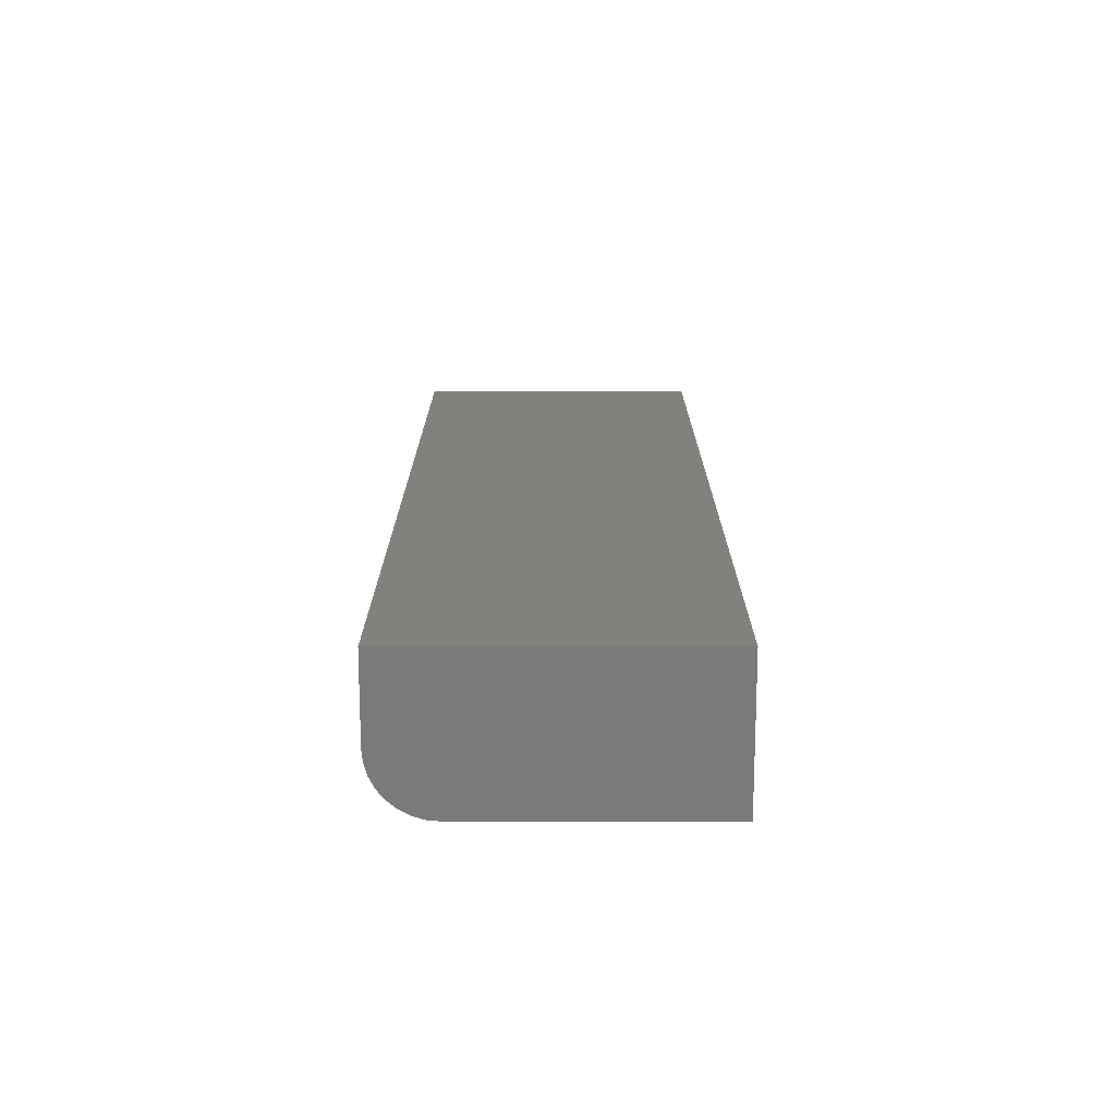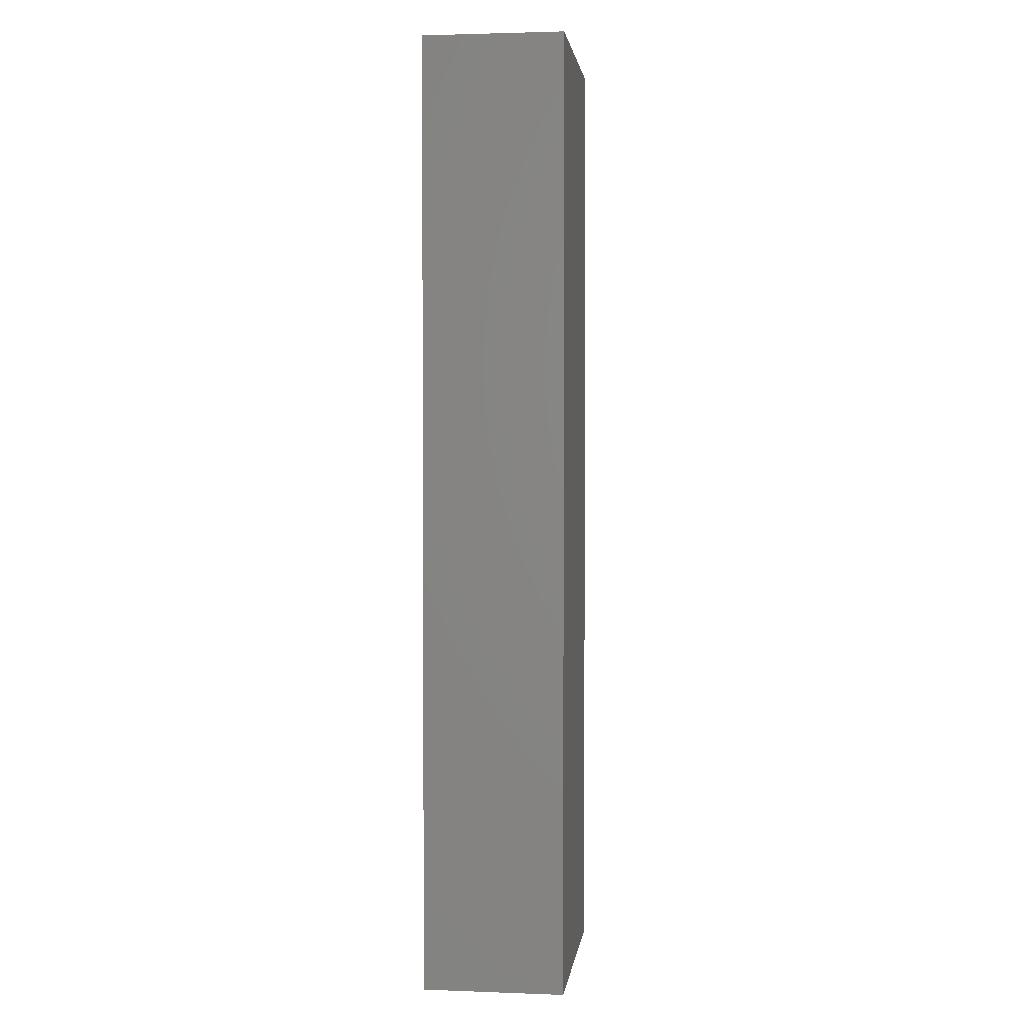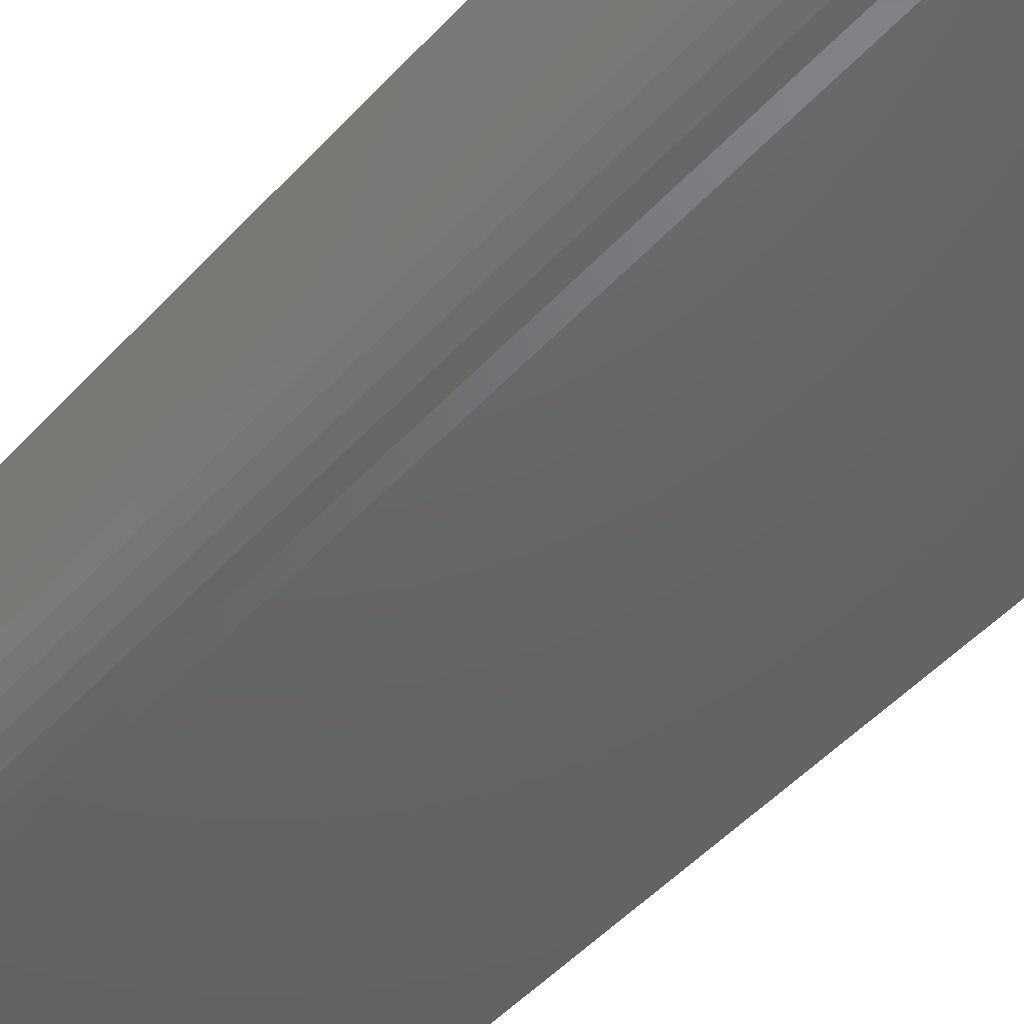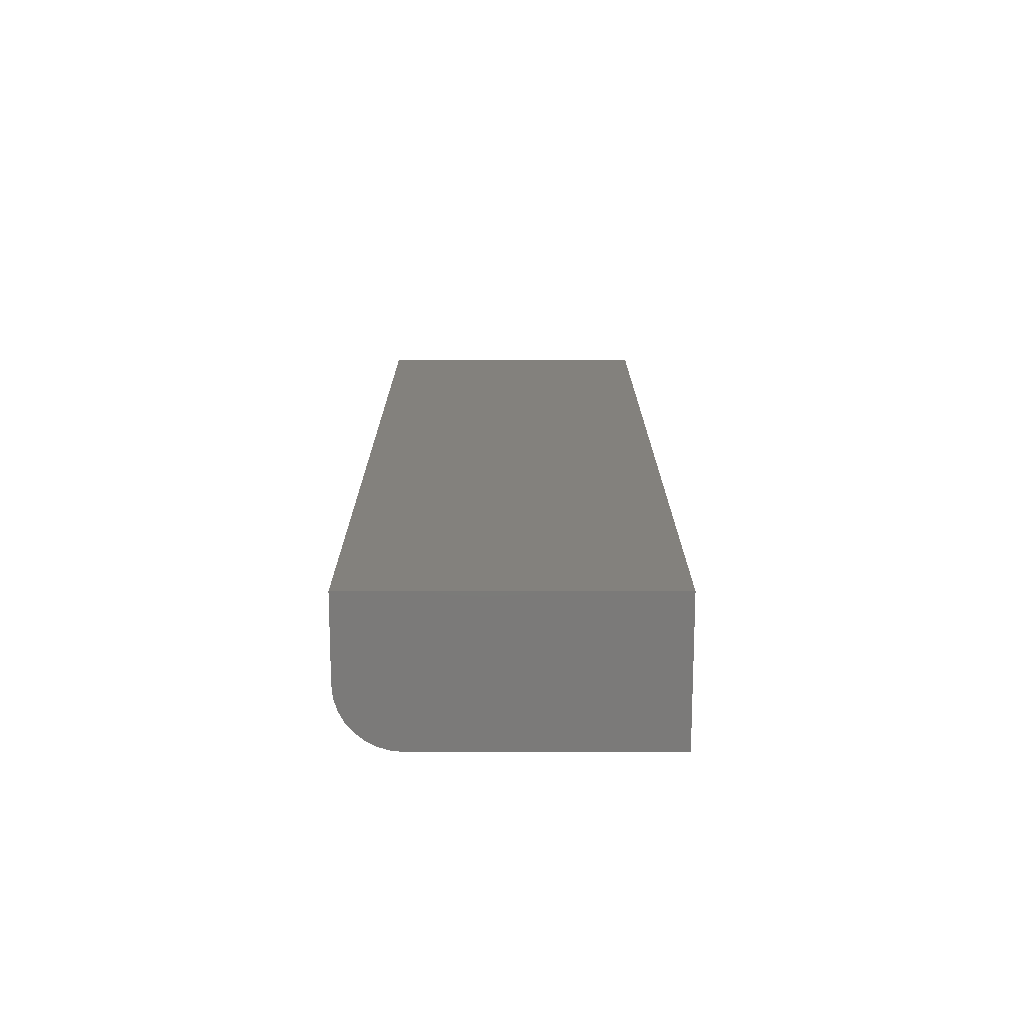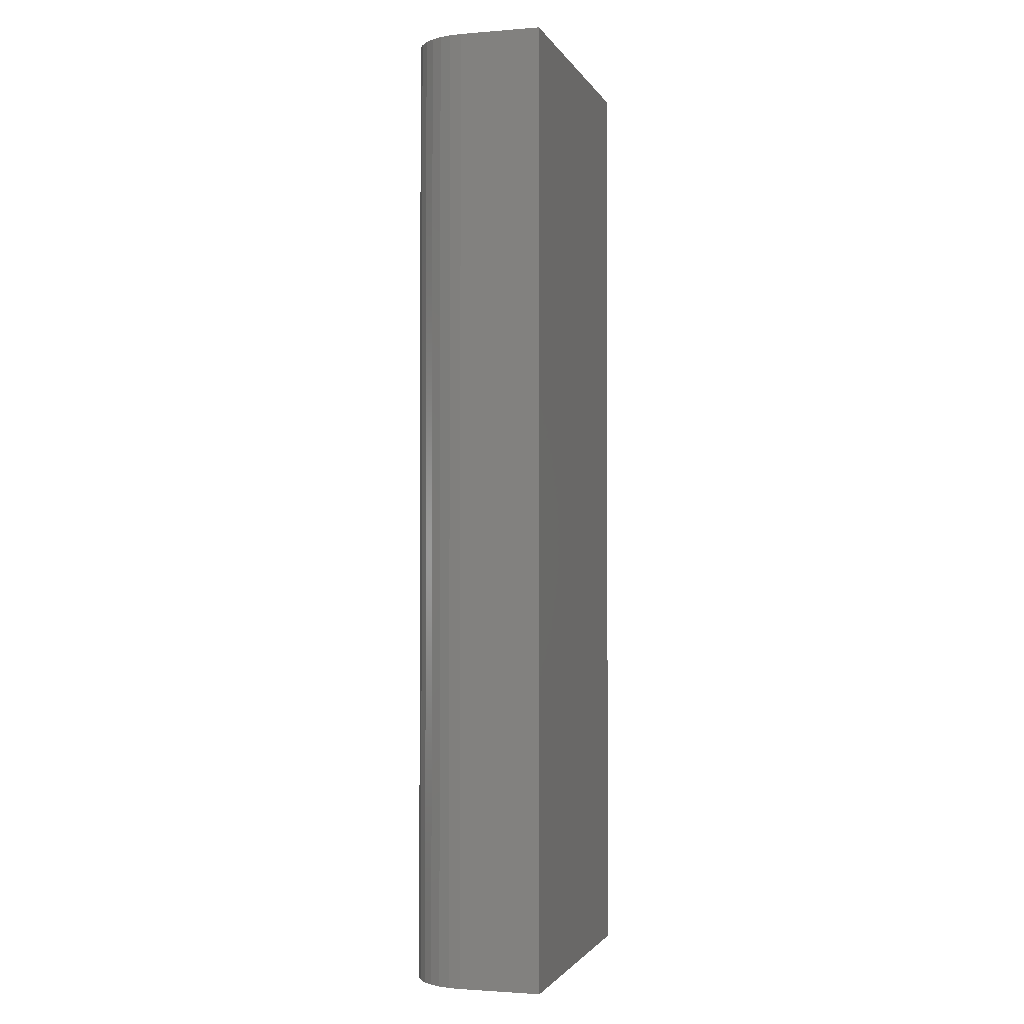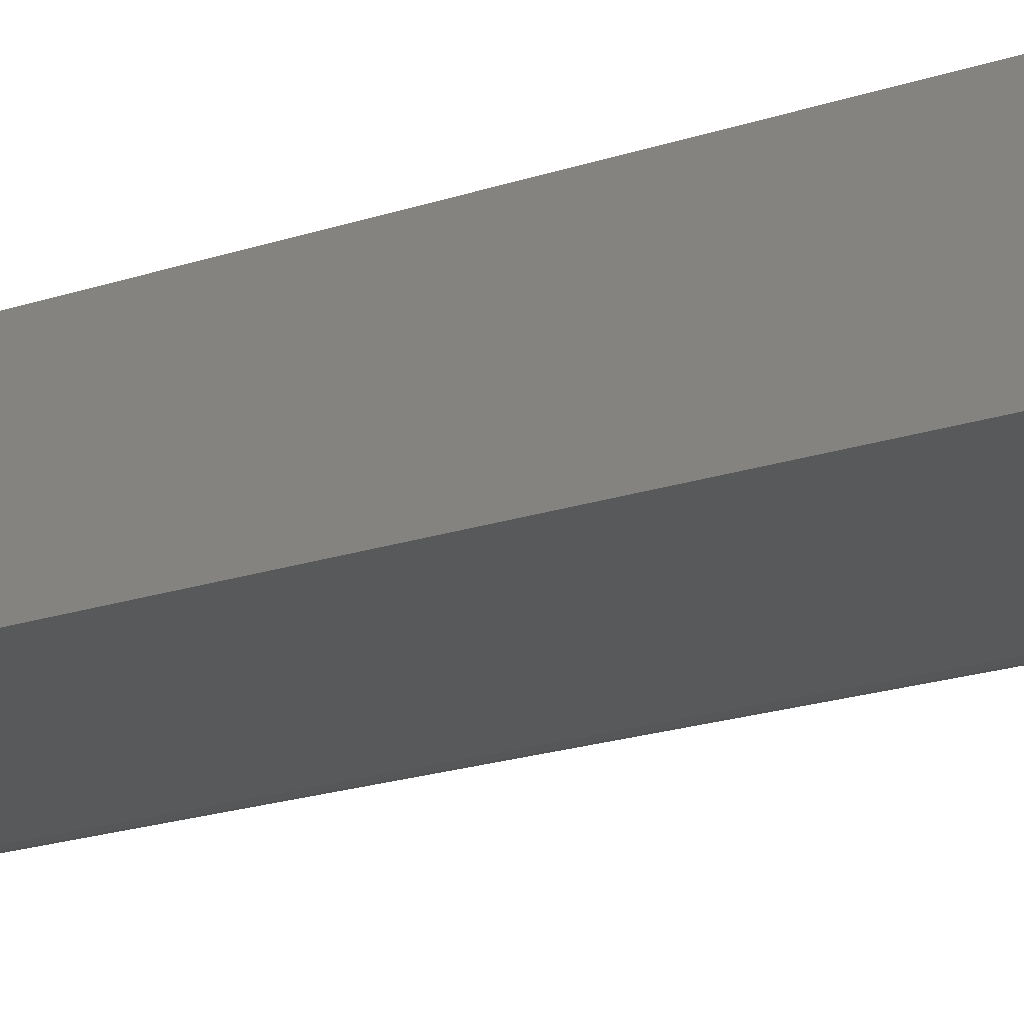
<metadata>
{"format":"stl","ext":"stl","renderer":"f3d","projection":"perspective","resolution":1024,"background":"white","views":[{"elev":-73.7,"azim":180.0,"up":"+Z"},{"elev":2.2,"azim":-82.7,"up":"+Z"},{"elev":-45.9,"azim":141.1,"up":"+Y"},{"elev":-73.9,"azim":180.0,"up":"+Z"},{"elev":-1.9,"azim":106.0,"up":"+Z"},{"elev":-21.4,"azim":-59.8,"up":"+Y"}]}
</metadata>
<code>
# stl→obj: 24 verts, 44 faces
v 0.03125 -0.07031 0.75
v 0.04919 -0.06674 0.75
v -0.1562 -0.07031 0.75
v 0.04039 -0.06941 0.75
v 0.0644 -0.05658 0.75
v 0.07023 -0.04948 0.75
v 0.07456 -0.04138 0.75
v -0.1562 0.04071 0.75
v 0.07722 -0.03258 0.75
v 0.07812 -0.02344 0.75
v 0.07812 0.04071 0.75
v 0.05729 -0.06241 0.75
v -0.1562 -0.07031 0
v 0.04919 -0.06674 0
v 0.03125 -0.07031 0
v 0.04039 -0.06941 0
v 0.07456 -0.04138 0
v 0.07023 -0.04948 0
v 0.0644 -0.05658 0
v -0.1562 0.04071 0
v 0.07812 0.04071 0
v 0.07812 -0.02344 0
v 0.07722 -0.03258 0
v 0.05729 -0.06241 0
f 1 2 3
f 1 4 2
f 5 6 7
f 8 3 9
f 8 9 10
f 8 10 11
f 9 3 2
f 9 2 12
f 9 12 5
f 9 5 7
f 13 14 15
f 14 16 15
f 17 18 19
f 20 21 22
f 20 22 23
f 20 23 13
f 23 17 19
f 23 19 24
f 23 24 14
f 23 14 13
f 22 21 10
f 10 21 11
f 13 15 3
f 3 15 1
f 22 10 23
f 23 10 9
f 23 9 17
f 17 9 7
f 17 7 18
f 18 7 6
f 18 6 19
f 19 6 5
f 19 5 24
f 24 5 12
f 24 12 14
f 14 12 2
f 14 2 16
f 16 2 4
f 16 4 15
f 15 4 1
f 20 13 8
f 8 13 3
f 21 20 11
f 11 20 8

</code>
